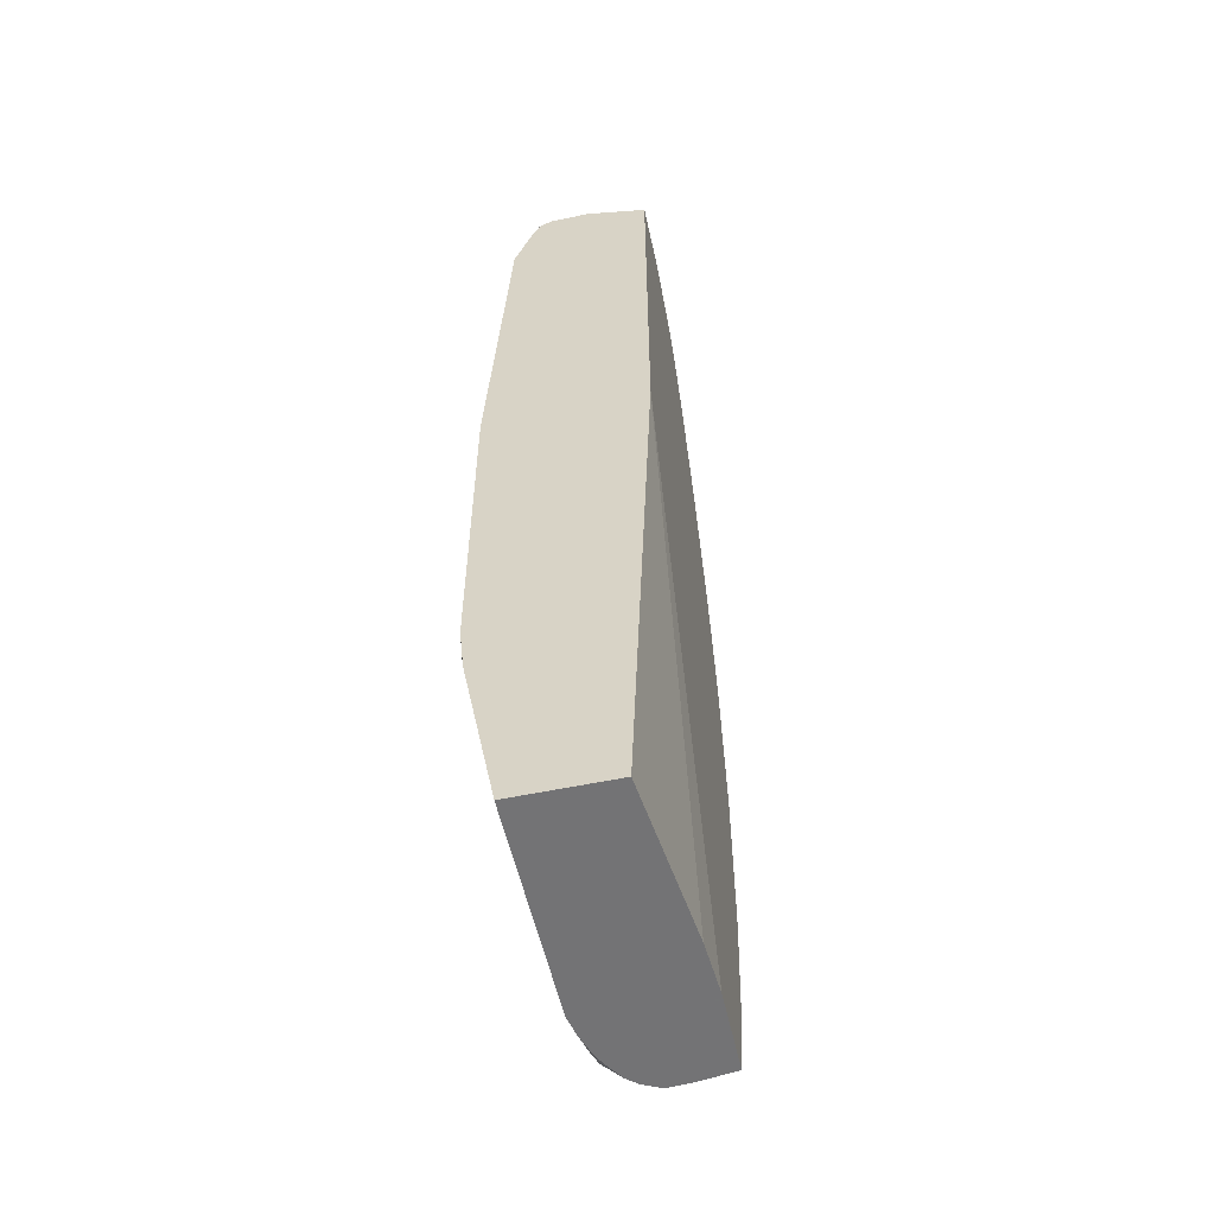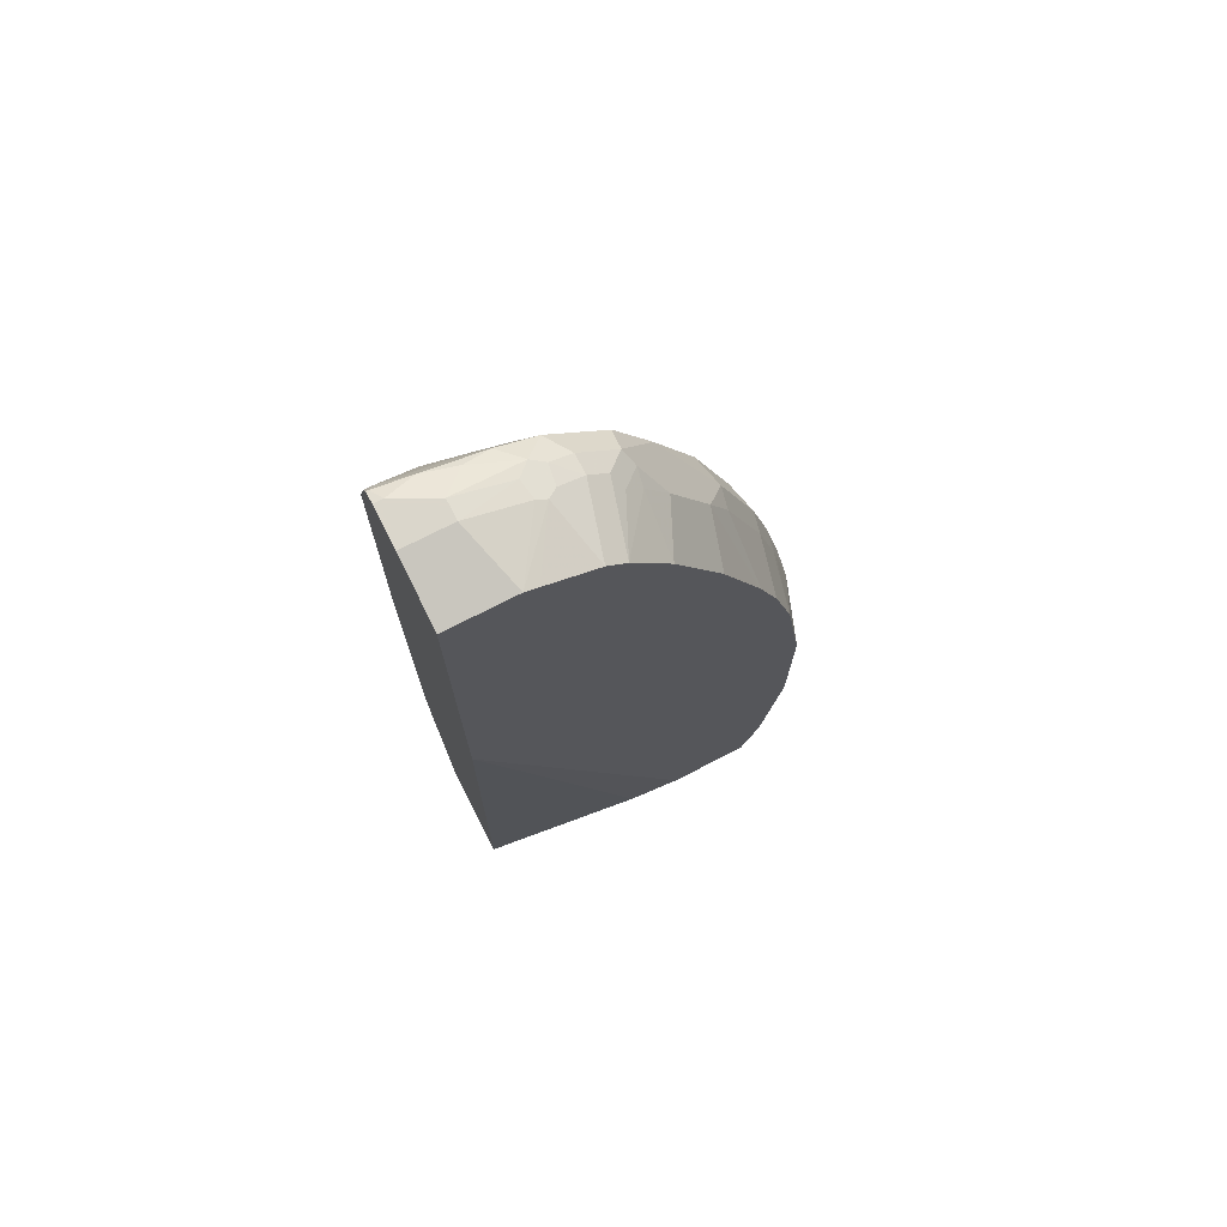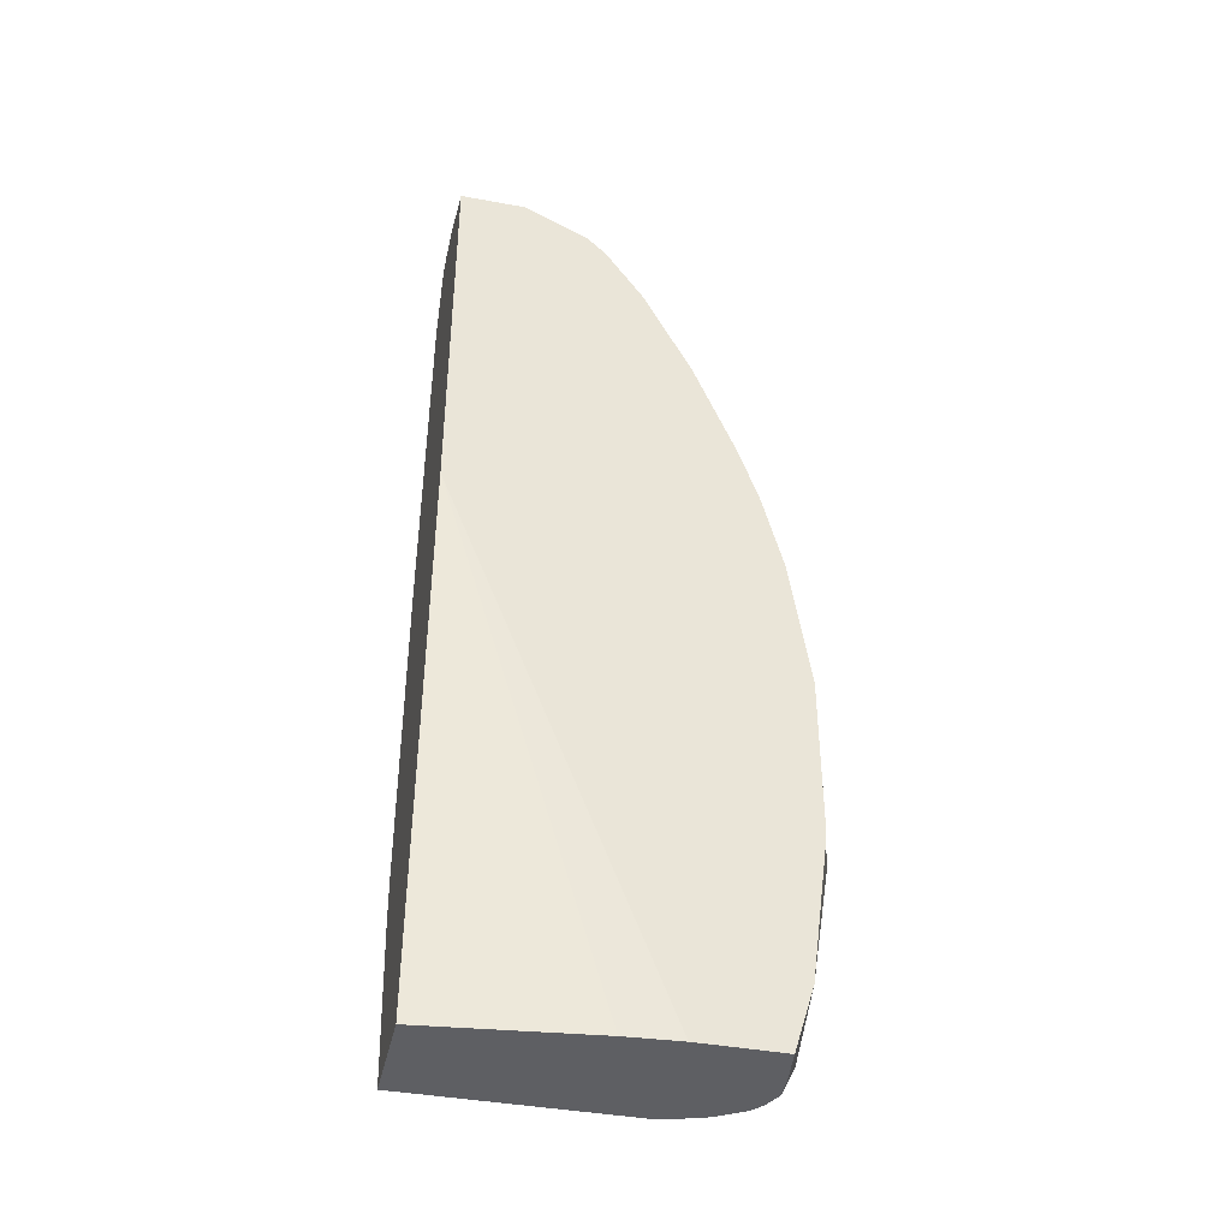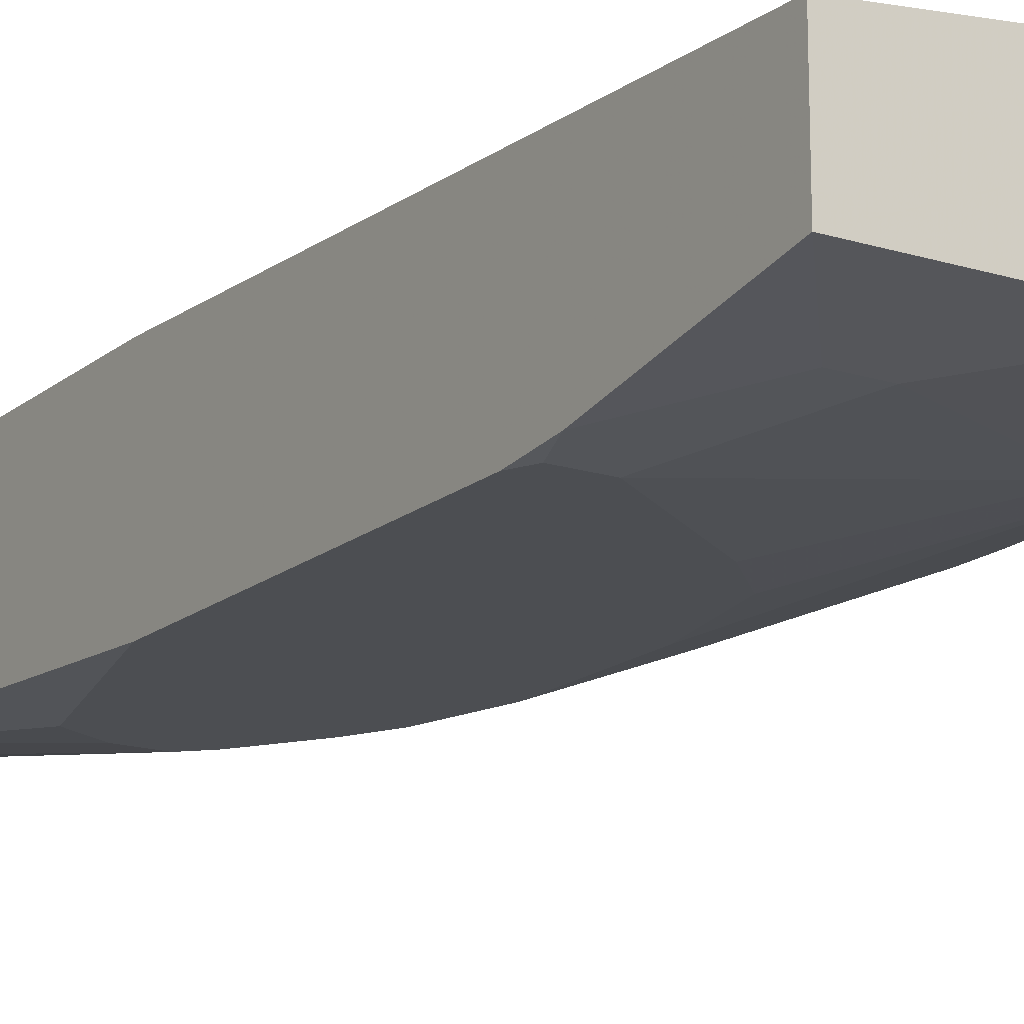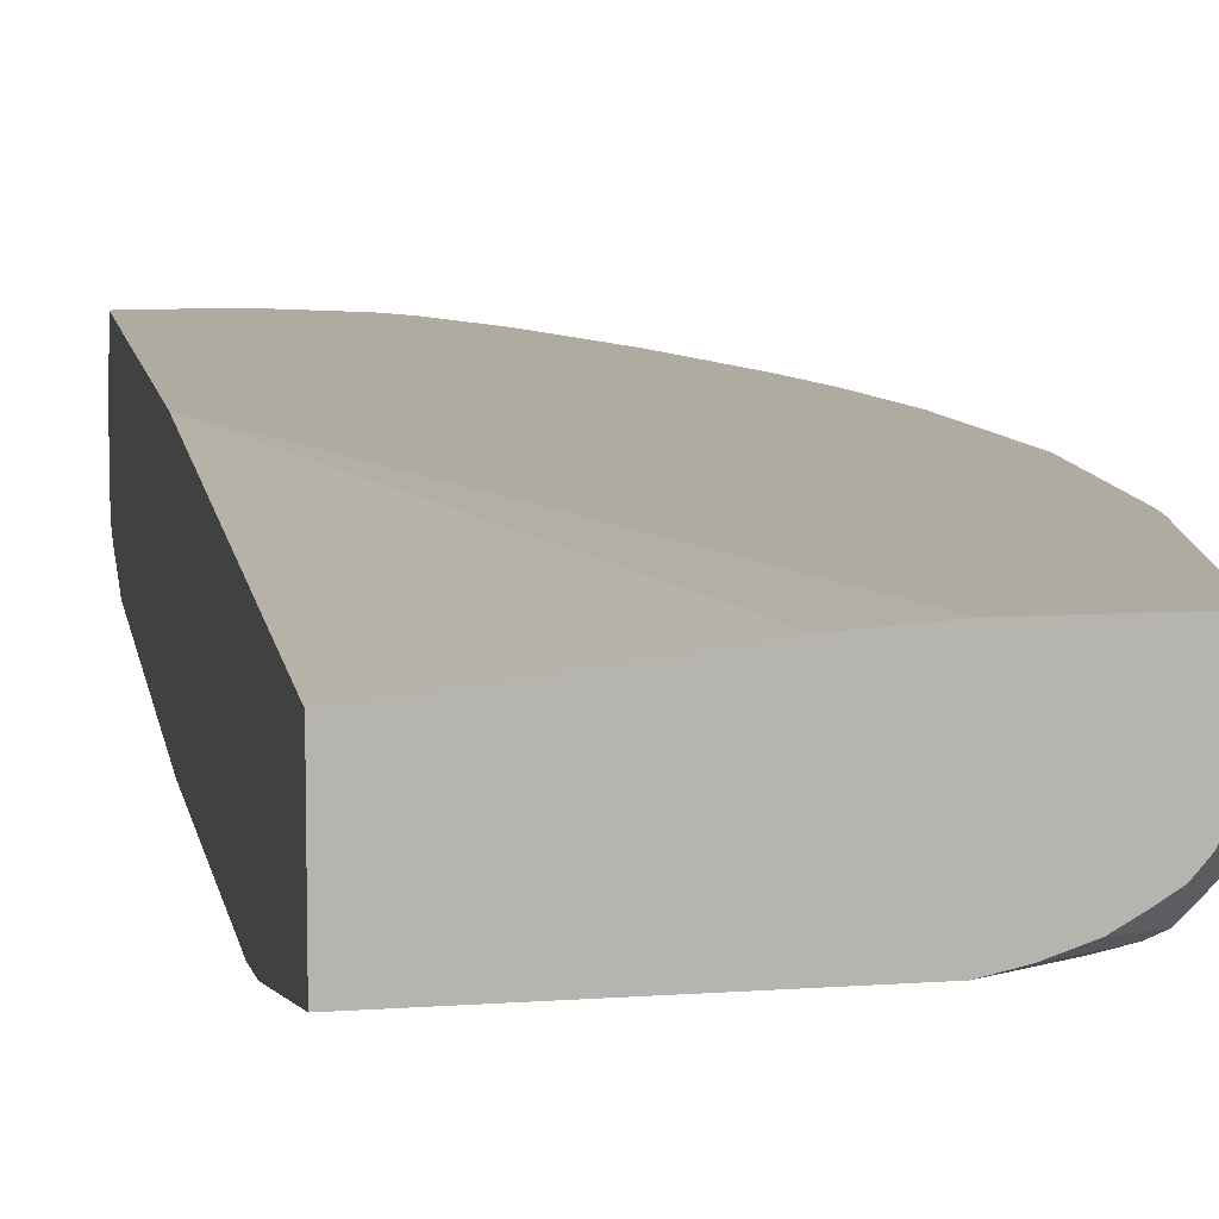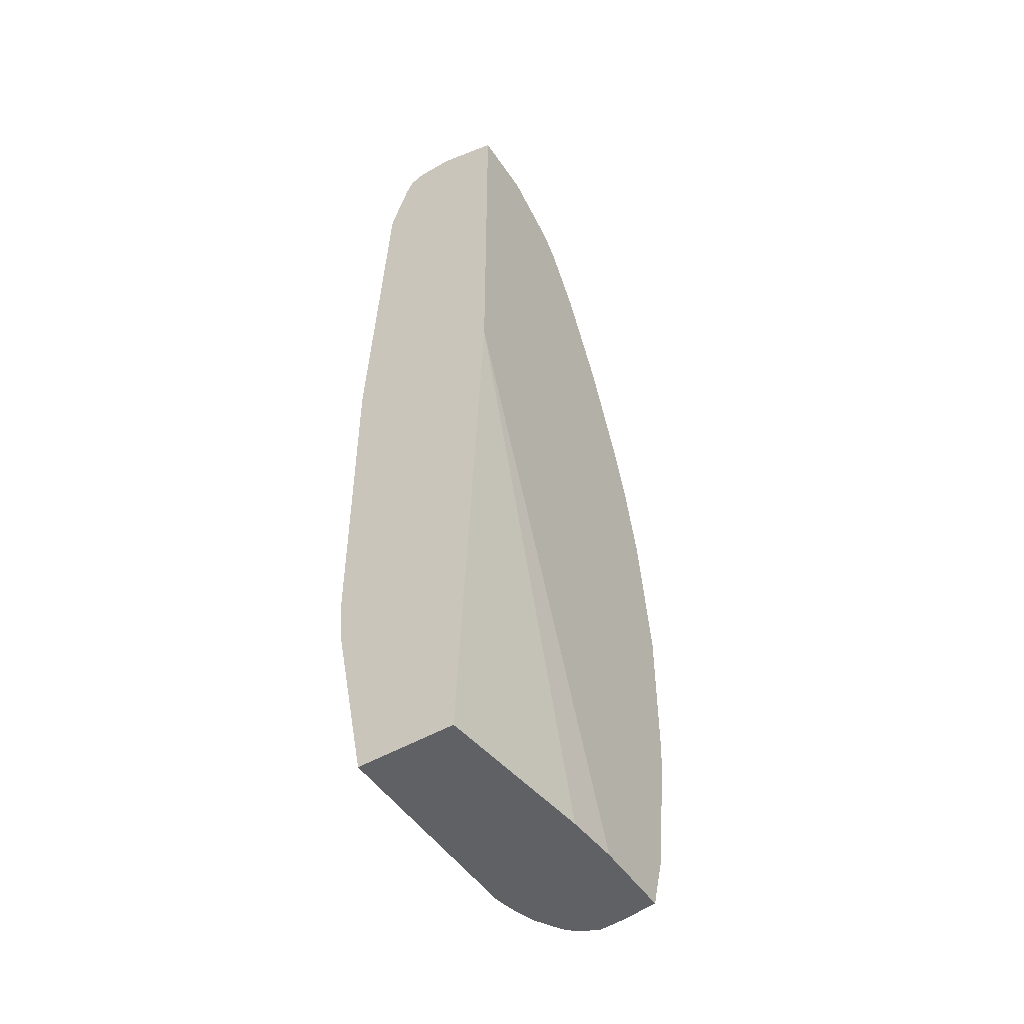
<metadata>
{"format":"obj","ext":"obj","renderer":"f3d","projection":"perspective","resolution":1024,"background":"white","views":[{"elev":-56.0,"azim":102.4,"up":"+Z"},{"elev":73.7,"azim":152.9,"up":"+Z"},{"elev":-41.6,"azim":167.4,"up":"+Z"},{"elev":-16.8,"azim":147.2,"up":"+Y"},{"elev":9.8,"azim":170.5,"up":"+Y"},{"elev":-49.6,"azim":122.6,"up":"+Z"}]}
</metadata>
<code>
v -0.3519 -0.2277 0.3519
v -0.3519 -0.207 0.3312
v -0.3519 -0.2484 0.2691
v -0.3381 -0.2553 0.3588
v -0.3312 -0.2484 0.4347
v -0.3312 -0.2277 0.4554
v -0.3312 -0.141 0.3066
v -0.3519 -0.207 0.145
v -0.3312 -0.207 0.4347
v -0.3105 -0.141 0.4515
v -0.345 -0.2622 0.2622
v -0.3519 -0.2484 0.2277
v -0.3243 -0.2622 0.4279
v -0.3208 -0.2587 0.4657
v -0.3001 -0.2587 0.5485
v -0.3277 -0.2449 0.4519
v -0.3105 -0.2277 0.5381
v -0.326 -0.2044 0.4554
v -0.3312 -0.141 0.145
v -0.3519 -0.2277 0.145
v -0.3312 -0.1449 0.1243
v -0.3105 -0.141 -0.02067
v -0.3312 -0.207 0.02072
v -0.3096 -0.141 0.4554
v -0.3312 -0.2691 0.2691
v -0.345 -0.2622 0.2208
v -0.3105 -0.2691 0.4347
v -0.276 -0.276 0.5658
v -0.3105 -0.2484 0.5175
v -0.2794 -0.2587 0.6106
v -0.3053 -0.2044 0.5381
v -0.2691 -0.2277 0.6624
v -0.2639 -0.2044 0.6624
v -0.3297 -0.141 0.1243
v -0.345 -0.2415 0.138
v -0.3312 -0.2277 0.02072
v -0.3312 -0.2484 0.0621
v -0.3292 -0.141 0.1204
v -0.2898 -0.141 -0.08917
v -0.3105 -0.207 -0.06205
v -0.2889 -0.141 0.5381
v -0.3312 -0.2691 0.2277
v -0.2691 -0.2898 0.4141
v -0.3243 -0.2622 0.05527
v -0.3105 -0.2691 0.0621
v -0.2484 -0.2898 0.5588
v -0.2518 -0.2725 0.6451
v -0.2587 -0.2587 0.6727
v -0.2139 -0.2553 0.7728
v -0.1932 -0.2346 0.8142
v -0.1932 -0.2139 0.8142
v -0.2208 -0.2001 0.7589
v -0.2415 -0.2001 0.7176
v -0.2682 -0.141 0.6002
v -0.3053 -0.2277 -0.0646
v -0.3243 -0.2415 0.01389
v -0.2018 -0.141 -0.08917
v -0.2952 -0.1799 -0.08917
v -0.3053 -0.1967 -0.07235
v -0.297 -0.207 -0.08917
v -0.2691 -0.2898 0.0829
v -0.207 -0.3105 0.4968
v -0.3208 -0.2587 0.03631
v -0.3001 -0.2587 -0.02587
v -0.3036 -0.2622 -0.006806
v -0.2898 -0.2691 2.412e-05
v -0.1863 -0.3105 0.5795
v -0.1656 -0.3105 0.6209
v -0.176 -0.3002 0.652
v -0.207 -0.2691 0.7452
v -0.176 -0.2587 0.8383
v -0.1725 -0.2346 0.8556
v -0.1794 -0.2208 0.8417
v -0.2001 -0.2001 0.8003
v -0.1932 -0.141 0.7728
v -0.2238 -0.141 0.7115
v -0.2652 -0.141 0.608
v -0.2968 -0.2075 -0.08917
v -0.3001 -0.238 -0.06725
v -0.1449 -0.1449 -0.08917
v 0.03023 -0.141 0.5046
v -0.2691 -0.2691 -0.04136
v -0.2484 -0.2898 0.0621
v -0.1863 -0.3105 0.2484
v -0.207 -0.3105 0.3519
v -0.2794 -0.2587 -0.06725
v -0.2829 -0.2622 -0.04829
v -0.1242 -0.3105 0.6831
v -0.1242 -0.2898 0.7866
v -0.1346 -0.2794 0.8177
v -0.1346 -0.2587 0.8797
v -0.1518 -0.2346 0.8763
v -0.1587 -0.2001 0.8625
v -0.1518 -0.2139 0.8763
v -0.176 -0.2018 0.8383
v -0.1725 -0.141 0.8142
v -0.2882 -0.2261 -0.08917
v -0.2794 -0.238 -0.08795
v 0.03023 -0.1656 -0.08917
v 0.03023 -0.141 0.9314
v -0.2691 -0.2639 -0.0646
v -0.2484 -0.2691 -0.06205
v -0.02072 -0.3105 0.1243
v -0.1449 -0.3105 0.2071
v -0.2006 -0.2691 -0.08917
v -0.08281 -0.2898 2.412e-05
v -0.2785 -0.2376 -0.08917
v -0.2634 -0.247 -0.08917
v -0.2489 -0.2554 -0.08917
v -0.2239 -0.2639 -0.08917
v -0.1035 -0.3105 0.7038
v -0.1035 -0.2898 0.8073
v -0.09317 -0.2794 0.859
v -0.1139 -0.2587 0.9004
v -0.1311 -0.2346 0.897
v -0.1311 -0.141 0.8763
v -0.1311 -0.2139 0.897
v -0.1104 -0.141 0.897
v 0.03023 -0.2707 -0.08917
v -0.04141 -0.141 0.9314
v 0.03023 -0.207 0.9522
v -0.207 -0.2677 -0.08917
v 0.02069 -0.3105 0.1243
v 0.02626 -0.2707 -0.08917
v -0.04141 -0.2898 2.412e-05
v -0.06213 -0.3105 0.7038
v -0.02072 -0.2898 0.8693
v -0.06213 -0.2898 0.8486
v -0.05177 -0.2794 0.8797
v -0.07245 -0.2587 0.9211
v -0.09317 -0.238 0.9211
v -0.107 -0.2311 0.9142
v -0.1035 -0.2096 0.9159
v -0.09317 -0.2018 0.9211
v -0.09964 -0.141 0.9024
v 0.03023 -0.3053 0.09381
v -0.05521 -0.141 0.9246
v -0.08281 -0.2044 0.9263
v -0.03452 -0.2001 0.9453
v -0.02072 -0.207 0.9522
v 0.03023 -0.2484 0.9522
v 0.03023 -0.3105 0.145
v -0.02072 -0.3105 0.6831
v 0.03023 -0.2898 0.8693
v 0.02069 -0.2691 0.9314
v -0.04141 -0.2691 0.9107
v -0.01036 -0.2587 0.9418
v -0.04488 -0.2518 0.9349
v -0.02072 -0.2277 0.9522
v -0.07937 -0.2243 0.9281
v 0.02069 -0.2484 0.9522
v 0.03023 -0.2596 0.9466
v 0.03023 -0.3105 0.4968
v 0.03023 -0.2691 0.9314
v 0.02757 -0.2622 0.9453
v 0.03023 -0.2622 0.9453
f 81 154 144
f 81 142 136
f 81 136 119
f 81 119 99
f 81 153 142
f 81 144 153
f 81 156 154
f 79 98 86
f 81 141 152
f 81 121 141
f 81 100 121
f 80 81 99
f 82 87 101
f 78 97 79
f 79 97 98
f 81 152 156
f 82 101 102
f 55 79 56
f 83 103 104
f 90 128 113
f 74 95 96
f 90 112 128
f 89 112 90
f 88 112 89
f 88 111 112
f 86 101 87
f 82 102 83
f 86 110 101
f 86 108 109
f 86 107 108
f 86 98 107
f 83 106 103
f 83 105 106
f 83 102 105
f 83 104 84
f 86 109 110
f 73 95 74
f 57 81 80
f 72 94 93
f 62 143 126
f 62 153 143
f 62 142 153
f 62 123 142
f 62 103 123
f 62 104 103
f 62 84 104
f 62 85 84
f 61 84 85
f 61 83 84
f 61 82 83
f 61 66 82
f 58 60 59
f 56 79 63
f 90 113 91
f 62 126 111
f 62 111 88
f 62 88 68
f 62 68 67
f 72 92 94
f 72 93 73
f 71 92 72
f 71 91 92
f 71 90 91
f 70 90 71
f 69 90 70
f 73 93 95
f 68 90 69
f 68 88 89
f 66 87 82
f 65 87 66
f 64 87 65
f 64 86 87
f 64 79 86
f 63 79 64
f 68 89 90
f 91 114 115
f 147 149 148
f 91 113 114
f 130 145 147
f 130 146 145
f 130 148 131
f 130 147 148
f 127 154 145
f 127 144 154
f 127 130 129
f 127 146 130
f 127 145 146
f 126 143 144
f 123 136 142
f 123 125 136
f 121 151 141
f 121 149 151
f 121 140 149
f 131 148 149
f 131 149 150
f 131 150 133
f 131 133 132
f 55 78 79
f 152 155 156
f 151 155 152
f 147 151 149
f 147 155 151
f 145 155 147
f 145 156 155
f 120 139 140
f 145 154 156
f 141 151 152
f 140 150 149
f 138 140 139
f 138 150 140
f 134 137 135
f 134 150 138
f 133 150 134
f 143 153 144
f 91 115 92
f 120 138 139
f 120 137 134
f 103 125 123
f 103 106 125
f 101 105 102
f 101 122 105
f 101 110 122
f 100 140 121
f 100 120 140
f 97 107 98
f 95 116 96
f 94 118 116
f 94 117 118
f 93 116 95
f 93 94 116
f 92 117 94
f 92 115 117
f 105 124 106
f 106 124 119
f 106 119 125
f 111 126 144
f 119 136 125
f 118 134 135
f 118 133 134
f 117 133 118
f 117 132 133
f 115 132 117
f 115 131 132
f 120 134 138
f 114 131 115
f 113 130 114
f 113 129 130
f 113 127 129
f 113 128 127
f 111 128 112
f 111 127 128
f 111 144 127
f 114 130 131
f 55 60 78
f 44 56 63
f 53 76 77
f 11 25 13
f 10 18 24
f 9 18 10
f 8 36 20
f 8 23 36
f 8 22 23
f 8 21 22
f 8 19 21
f 7 34 19
f 7 38 34
f 7 22 38
f 7 39 22
f 7 57 39
f 7 81 57
f 7 100 81
f 11 26 42
f 11 42 25
f 12 20 35
f 12 35 26
f 20 36 37
f 19 34 21
f 18 41 24
f 18 31 41
f 17 33 31
f 17 32 33
f 17 30 32
f 7 120 100
f 17 31 18
f 15 30 17
f 15 28 30
f 15 17 29
f 14 28 15
f 13 25 27
f 13 28 14
f 13 27 28
f 16 29 17
f 20 37 35
f 7 137 120
f 7 118 135
f 3 11 4
f 2 10 7
f 2 9 10
f 2 19 8
f 2 7 19
f 1 9 2
f 1 6 9
f 1 5 6
f 1 4 5
f 1 3 4
f 1 12 3
f 1 20 12
f 1 8 20
f 1 2 8
f 53 77 54
f 3 12 26
f 3 26 11
f 4 11 13
f 4 13 5
f 7 116 118
f 7 75 96
f 7 76 75
f 7 77 76
f 7 54 77
f 7 41 54
f 7 24 41
f 7 135 137
f 7 10 24
f 6 17 18
f 6 16 17
f 5 16 6
f 5 29 16
f 5 15 29
f 5 14 15
f 5 13 14
f 6 18 9
f 21 34 38
f 7 96 116
f 22 39 40
f 44 66 45
f 44 65 66
f 44 64 65
f 44 63 64
f 43 62 46
f 40 60 55
f 40 59 60
f 39 59 40
f 39 58 59
f 39 60 58
f 39 78 60
f 39 97 78
f 39 107 97
f 39 108 107
f 39 109 108
f 45 66 61
f 39 110 109
f 46 62 67
f 47 69 70
f 52 76 53
f 21 38 22
f 52 75 76
f 52 96 75
f 52 74 96
f 51 74 52
f 51 73 74
f 51 72 73
f 50 72 51
f 49 70 71
f 49 72 50
f 49 71 72
f 47 67 68
f 47 49 48
f 47 70 49
f 47 68 69
f 39 122 110
f 46 67 47
f 39 124 105
f 30 48 32
f 28 48 30
f 28 47 48
f 28 46 47
f 27 46 28
f 26 61 42
f 26 45 61
f 31 33 41
f 26 44 45
f 25 43 27
f 25 62 43
f 25 85 62
f 25 61 85
f 25 42 61
f 39 105 122
f 23 40 36
f 26 35 44
f 22 40 23
f 27 43 46
f 32 49 50
f 39 119 124
f 39 99 119
f 32 48 49
f 39 80 99
f 39 57 80
f 36 44 37
f 36 55 56
f 36 40 55
f 36 56 44
f 33 54 41
f 33 53 54
f 32 53 33
f 32 52 53
f 32 51 52
f 32 50 51
f 35 37 44

</code>
